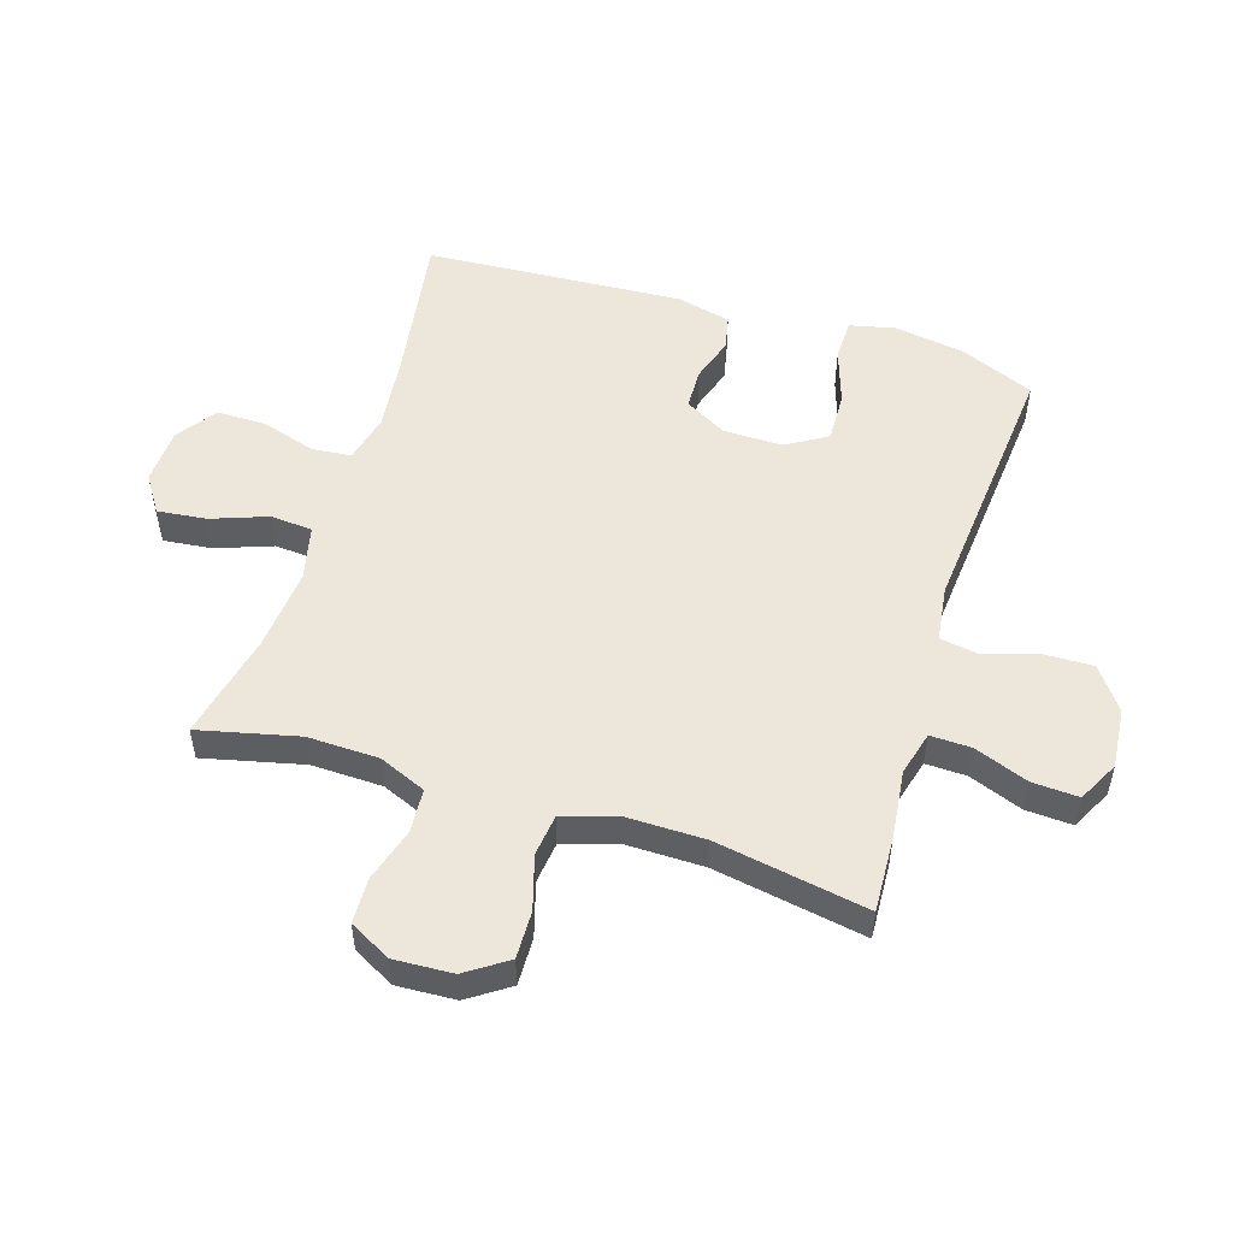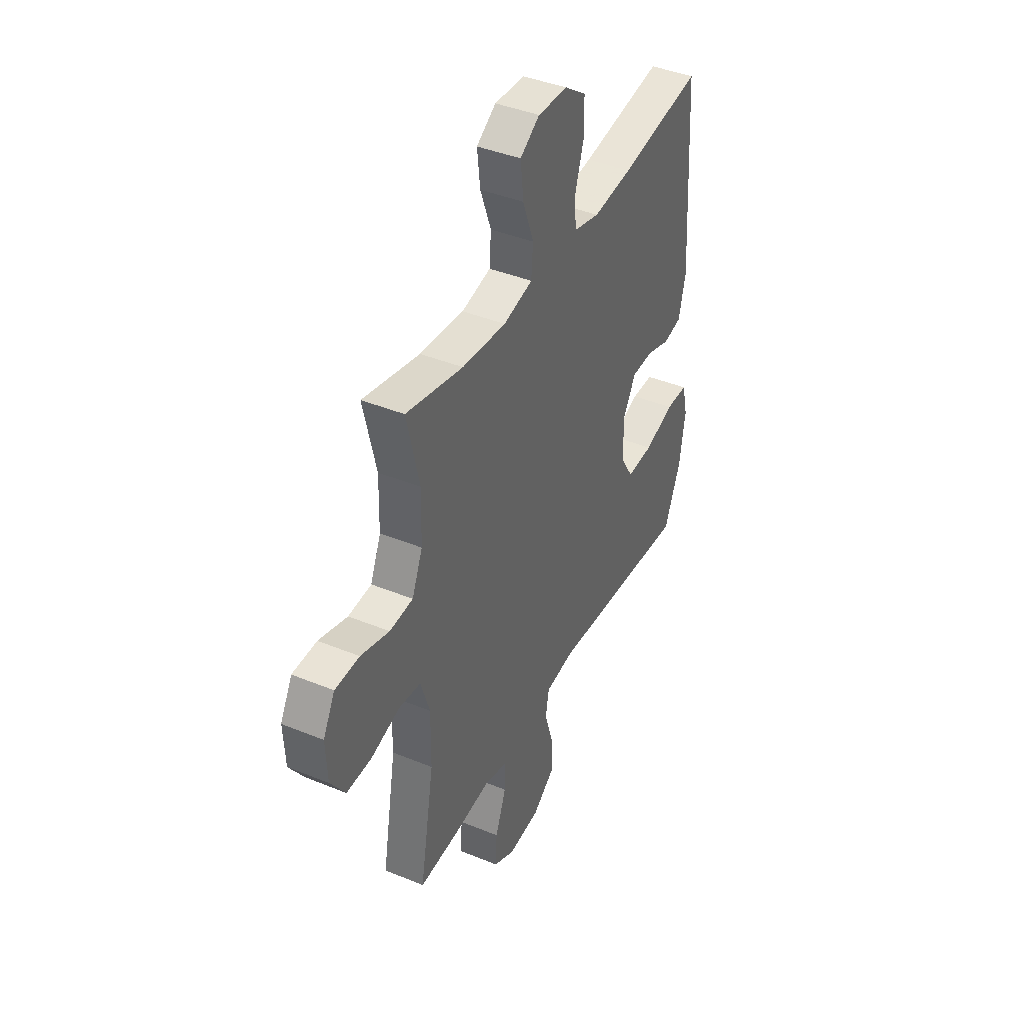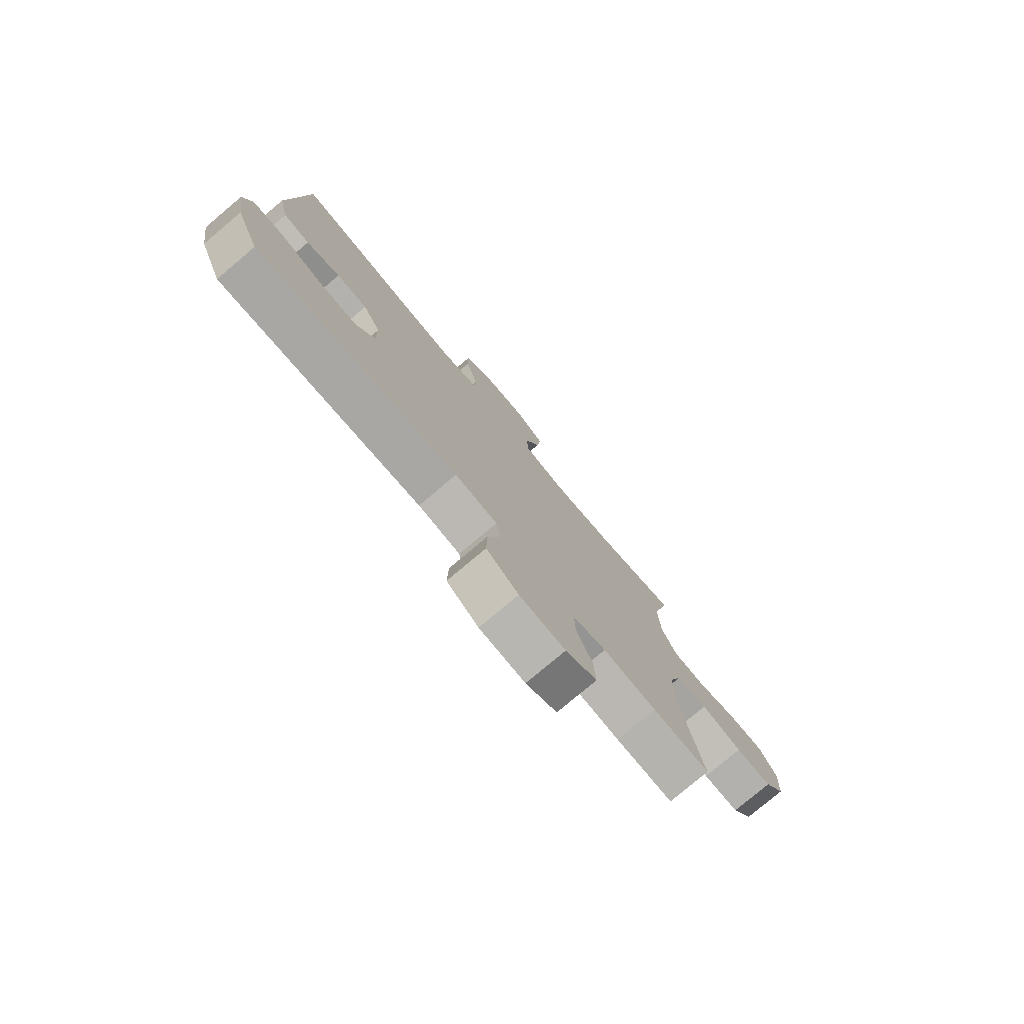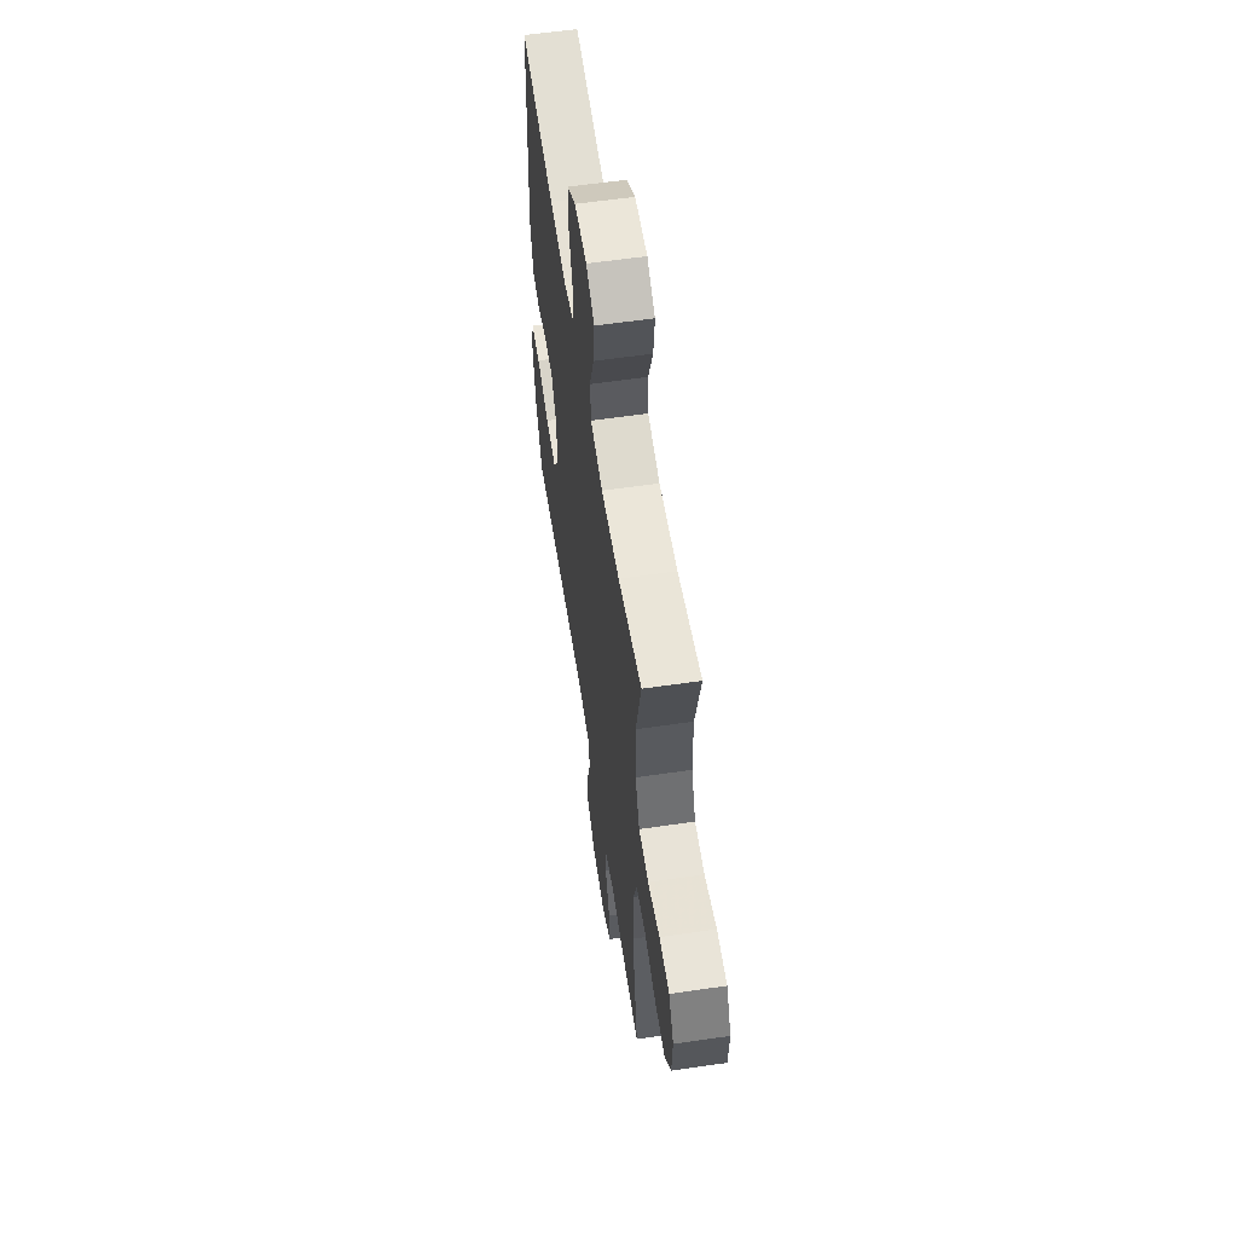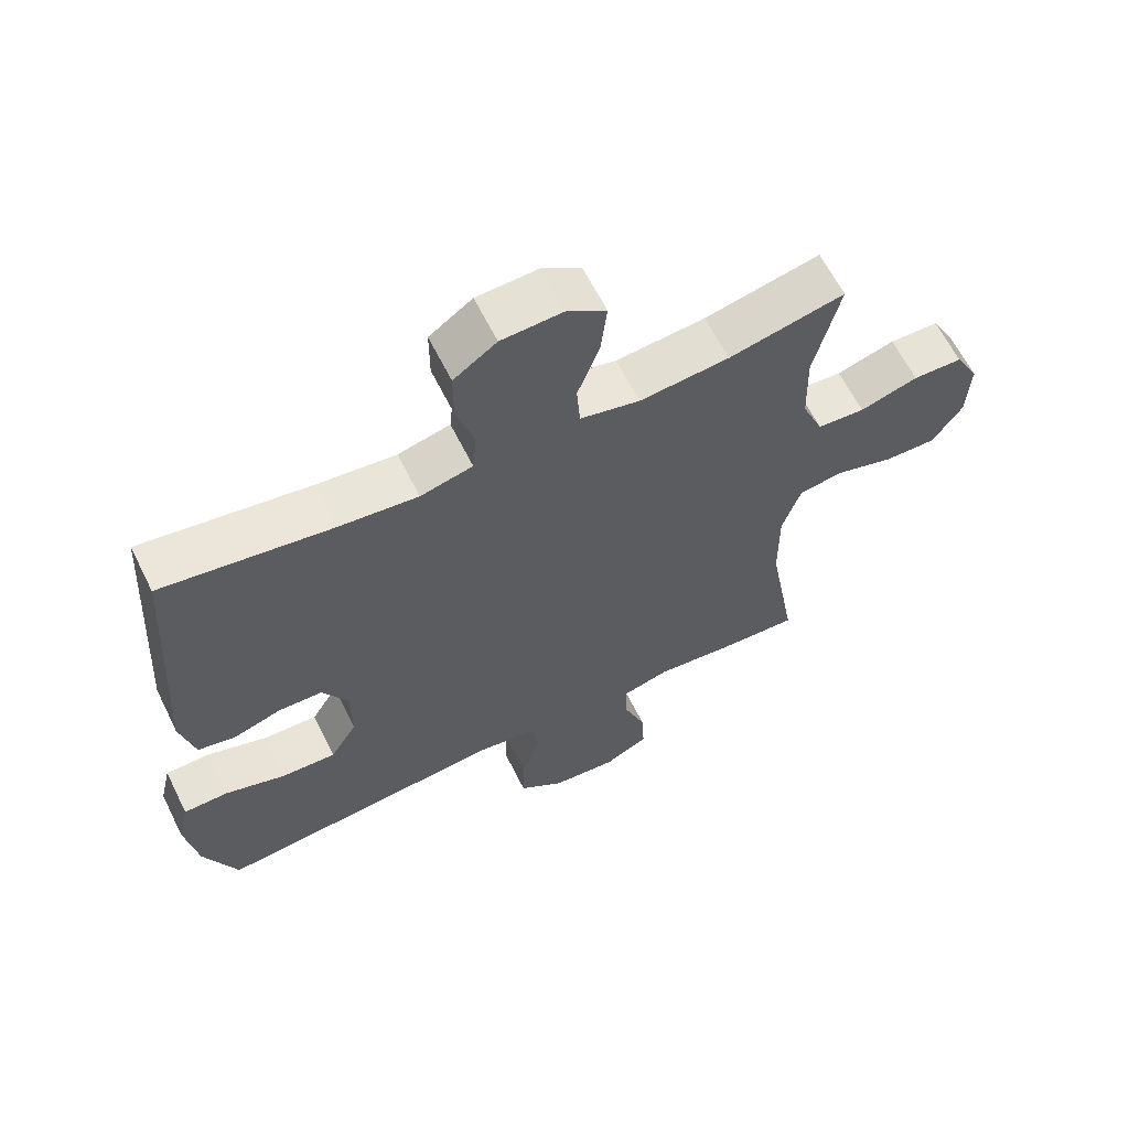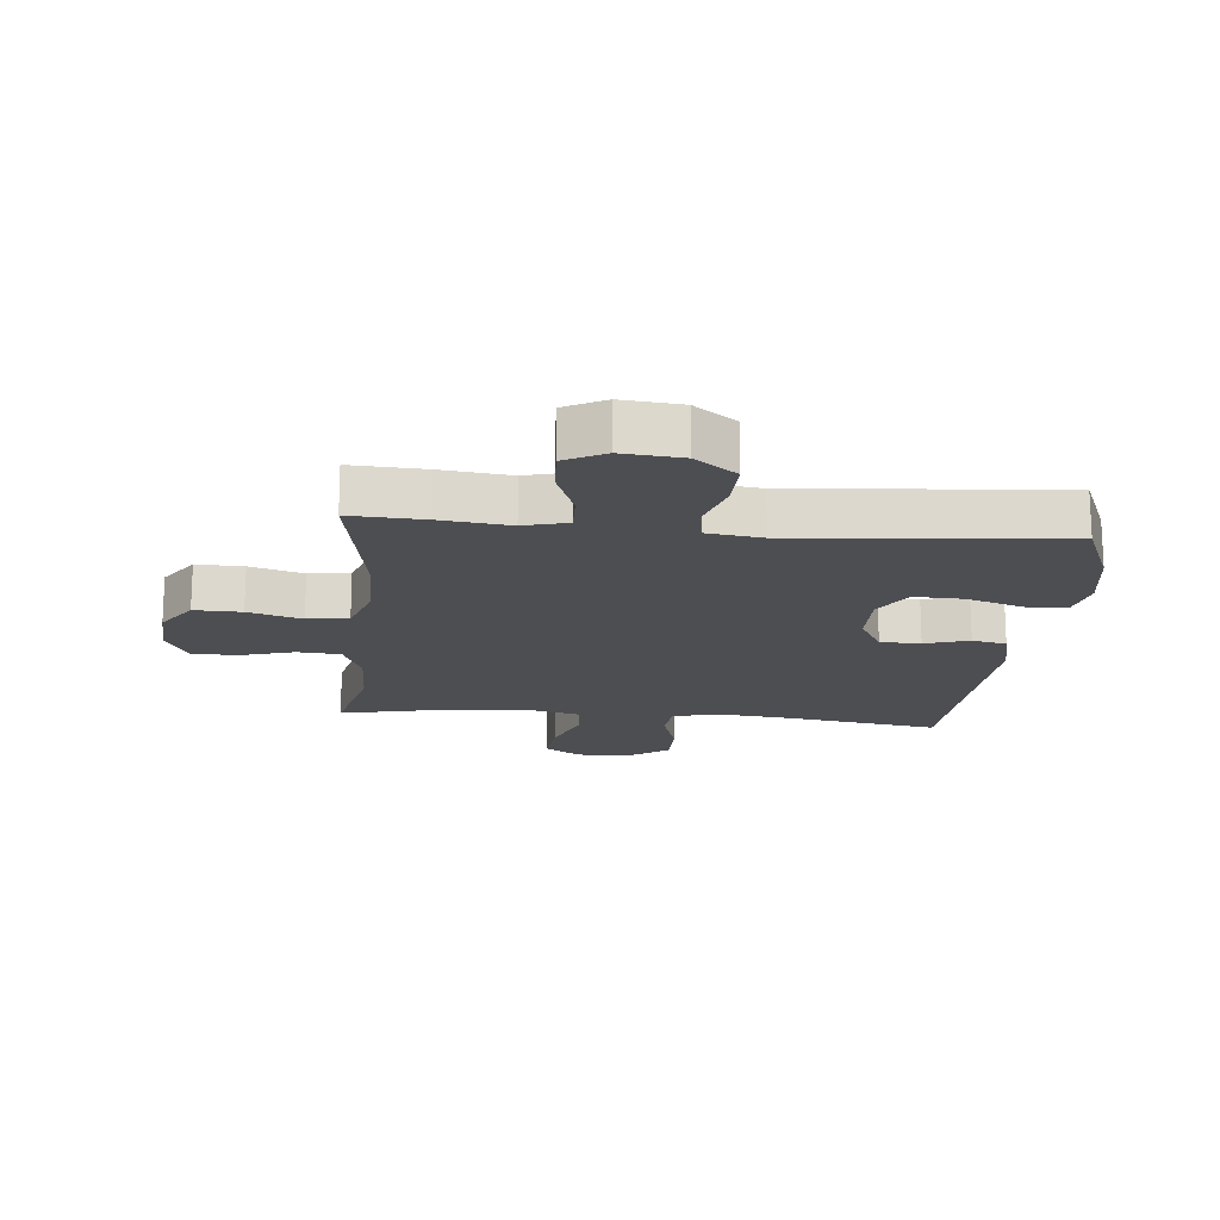
<metadata>
{"format":"obj","ext":"obj","renderer":"f3d","projection":"perspective","resolution":1024,"background":"white","views":[{"elev":52.1,"azim":107.5,"up":"+Y"},{"elev":41.2,"azim":116.5,"up":"+Z"},{"elev":-78.2,"azim":-49.9,"up":"+Z"},{"elev":58.6,"azim":81.4,"up":"+Z"},{"elev":62.9,"azim":-26.4,"up":"+Z"},{"elev":-17.2,"azim":174.5,"up":"+Y"}]}
</metadata>
<code>
v -0.5 0.07 -0.5
v -0.55 0.07 -0.38
v -0.568 0.07 -0.266
v -0.551 0.07 -0.193
v -0.484 0.07 -0.192
v -0.393 0.07 -0.222
v -0.312 0.07 -0.225
v -0.272 0.07 -0.159
v -0.273 0.07 -0.063
v -0.311 0.07 0.004
v -0.377 0.07 0.006
v -0.449 0.07 -0.017
v -0.505 0.07 -0.005
v -0.526 0.07 0.083
v -0.5 0.07 0.5
v -0.249 0.07 0.461
v -0.13 0.07 0.448
v -0.052 0.07 0.467
v -0.046 0.07 0.531
v -0.073 0.07 0.618
v -0.073 0.07 0.698
v -0.009 0.07 0.743
v 0.082 0.07 0.747
v 0.141 0.07 0.708
v 0.132 0.07 0.629
v 0.099 0.07 0.539
v 0.104 0.07 0.471
v 0.193 0.07 0.45
v 0.327 0.07 0.462
v 0.5 0.07 0.5
v 0.462 0.07 0.339
v 0.465 0.07 0.224
v 0.497 0.07 0.148
v 0.568 0.07 0.143
v 0.655 0.07 0.169
v 0.729 0.07 0.167
v 0.765 0.07 0.1
v 0.76 0.07 0.005
v 0.715 0.07 -0.061
v 0.638 0.07 -0.059
v 0.551 0.07 -0.033
v 0.484 0.07 -0.041
v 0.456 0.07 -0.127
v 0.457 0.07 -0.255
v 0.5 0.07 -0.5
v 0.379 0.07 -0.494
v 0.266 0.07 -0.481
v 0.195 0.07 -0.5
v 0.197 0.07 -0.566
v 0.23 0.07 -0.653
v 0.234 0.07 -0.728
v 0.168 0.07 -0.762
v 0.071 0.07 -0.753
v 0.003 0.07 -0.703
v 0.005 0.07 -0.622
v 0.032 0.07 -0.535
v 0.022 0.07 -0.475
v -0.068 0.07 -0.463
v -0.5 0 -0.5
v -0.55 0 -0.38
v -0.568 0 -0.266
v -0.551 0 -0.193
v -0.484 0 -0.192
v -0.393 0 -0.222
v -0.312 0 -0.225
v -0.272 0 -0.159
v -0.273 0 -0.063
v -0.311 0 0.004
v -0.377 0 0.006
v -0.449 0 -0.017
v -0.505 0 -0.005
v -0.526 0 0.083
v -0.5 0 0.5
v -0.249 0 0.461
v -0.13 0 0.448
v -0.052 0 0.467
v -0.046 0 0.531
v -0.073 0 0.618
v -0.073 0 0.698
v -0.009 0 0.743
v 0.082 0 0.747
v 0.141 0 0.708
v 0.132 0 0.629
v 0.099 0 0.539
v 0.104 0 0.471
v 0.193 0 0.45
v 0.327 0 0.462
v 0.5 0 0.5
v 0.462 0 0.339
v 0.465 0 0.224
v 0.497 0 0.148
v 0.568 0 0.143
v 0.655 0 0.169
v 0.729 0 0.167
v 0.765 0 0.1
v 0.76 0 0.005
v 0.715 0 -0.061
v 0.638 0 -0.059
v 0.551 0 -0.033
v 0.484 0 -0.041
v 0.456 0 -0.127
v 0.457 0 -0.255
v 0.5 0 -0.5
v 0.379 0 -0.494
v 0.266 0 -0.481
v 0.195 0 -0.5
v 0.197 0 -0.566
v 0.23 0 -0.653
v 0.234 0 -0.728
v 0.168 0 -0.762
v 0.071 0 -0.753
v 0.003 0 -0.703
v 0.005 0 -0.622
v 0.032 0 -0.535
v 0.022 0 -0.475
v -0.068 0 -0.463
f 53 54 55 56
f 53 56 57
f 52 53 57
f 49 50 51 52
f 48 49 52 57
f 47 48 57
f 44 45 46 47
f 43 44 47 57
f 42 43 57 58
f 38 39 40 41
f 38 41 42
f 37 38 42
f 34 35 36 37
f 33 34 37 42
f 32 33 42 58
f 29 30 31
f 28 29 31 32
f 27 28 32 58
f 23 24 25 26
f 19 20 21 22
f 18 19 22 23
f 13 14 15 16
f 11 12 13 16
f 10 11 16 17
f 9 10 17 18
f 3 4 5 6
f 3 6 7
f 2 3 7
f 1 2 7
f 58 1 7
f 8 9 18 23
f 8 23 26 27
f 58 7 8
f 8 27 58
f 114 113 112 111
f 115 114 111
f 115 111 110
f 110 109 108 107
f 115 110 107 106
f 115 106 105
f 105 104 103 102
f 115 105 102 101
f 116 115 101 100
f 99 98 97 96
f 100 99 96
f 100 96 95
f 95 94 93 92
f 100 95 92 91
f 116 100 91 90
f 89 88 87
f 90 89 87 86
f 116 90 86 85
f 84 83 82 81
f 80 79 78 77
f 81 80 77 76
f 74 73 72 71
f 74 71 70 69
f 75 74 69 68
f 76 75 68 67
f 64 63 62 61
f 65 64 61
f 65 61 60
f 65 60 59
f 65 59 116
f 81 76 67 66
f 85 84 81 66
f 66 65 116
f 116 85 66
f 1 59 60 2
f 2 60 61 3
f 3 61 62 4
f 4 62 63 5
f 5 63 64 6
f 6 64 65 7
f 7 65 66 8
f 8 66 67 9
f 9 67 68 10
f 10 68 69 11
f 11 69 70 12
f 12 70 71 13
f 13 71 72 14
f 14 72 73 15
f 15 73 74 16
f 16 74 75 17
f 17 75 76 18
f 18 76 77 19
f 19 77 78 20
f 20 78 79 21
f 21 79 80 22
f 22 80 81 23
f 23 81 82 24
f 24 82 83 25
f 25 83 84 26
f 26 84 85 27
f 27 85 86 28
f 28 86 87 29
f 29 87 88 30
f 30 88 89 31
f 31 89 90 32
f 32 90 91 33
f 33 91 92 34
f 34 92 93 35
f 35 93 94 36
f 36 94 95 37
f 37 95 96 38
f 38 96 97 39
f 39 97 98 40
f 40 98 99 41
f 41 99 100 42
f 42 100 101 43
f 43 101 102 44
f 44 102 103 45
f 45 103 104 46
f 46 104 105 47
f 47 105 106 48
f 48 106 107 49
f 49 107 108 50
f 50 108 109 51
f 51 109 110 52
f 52 110 111 53
f 53 111 112 54
f 54 112 113 55
f 55 113 114 56
f 56 114 115 57
f 57 115 116 58
f 58 116 59 1

</code>
